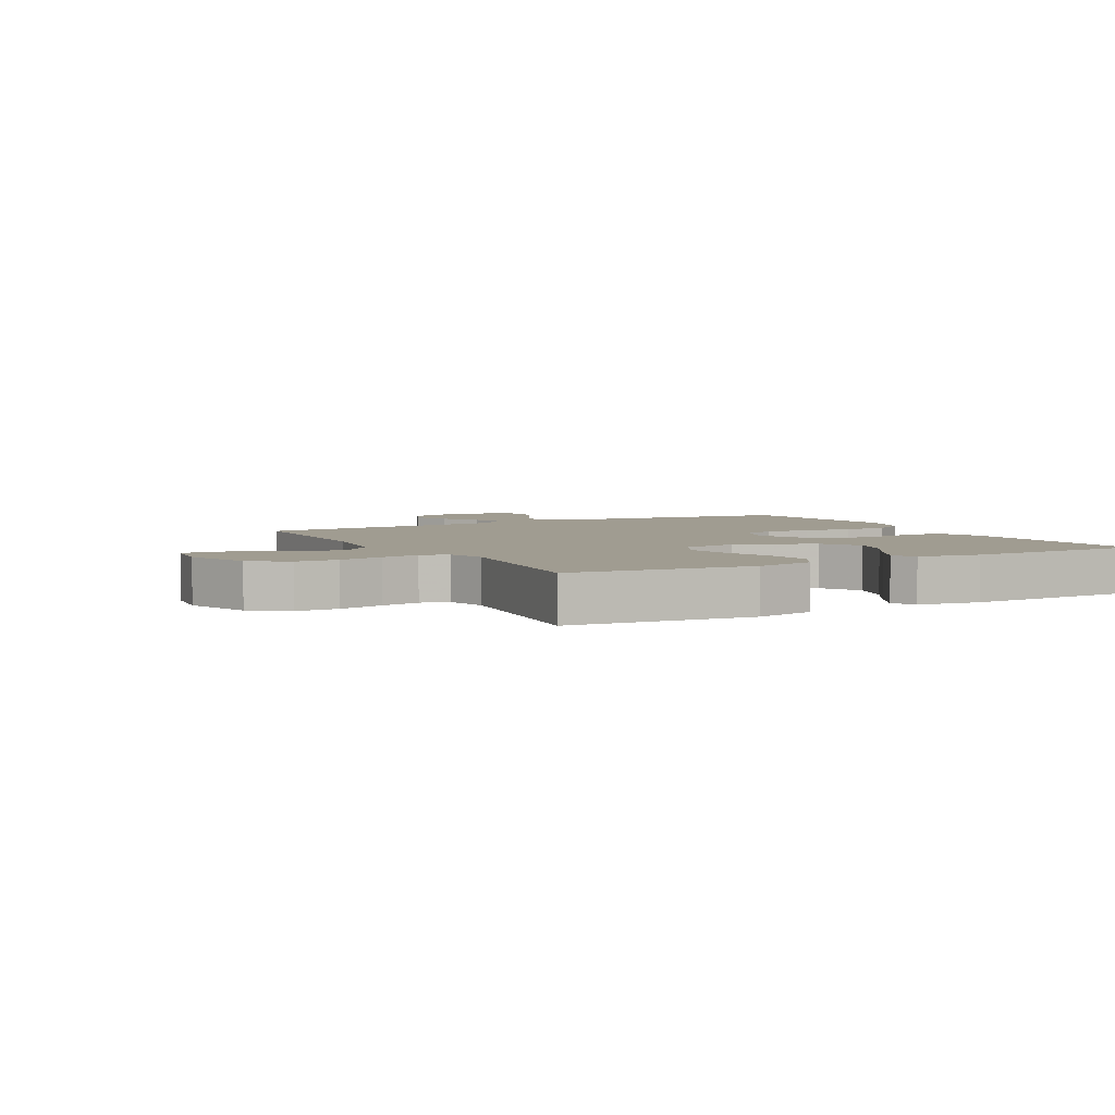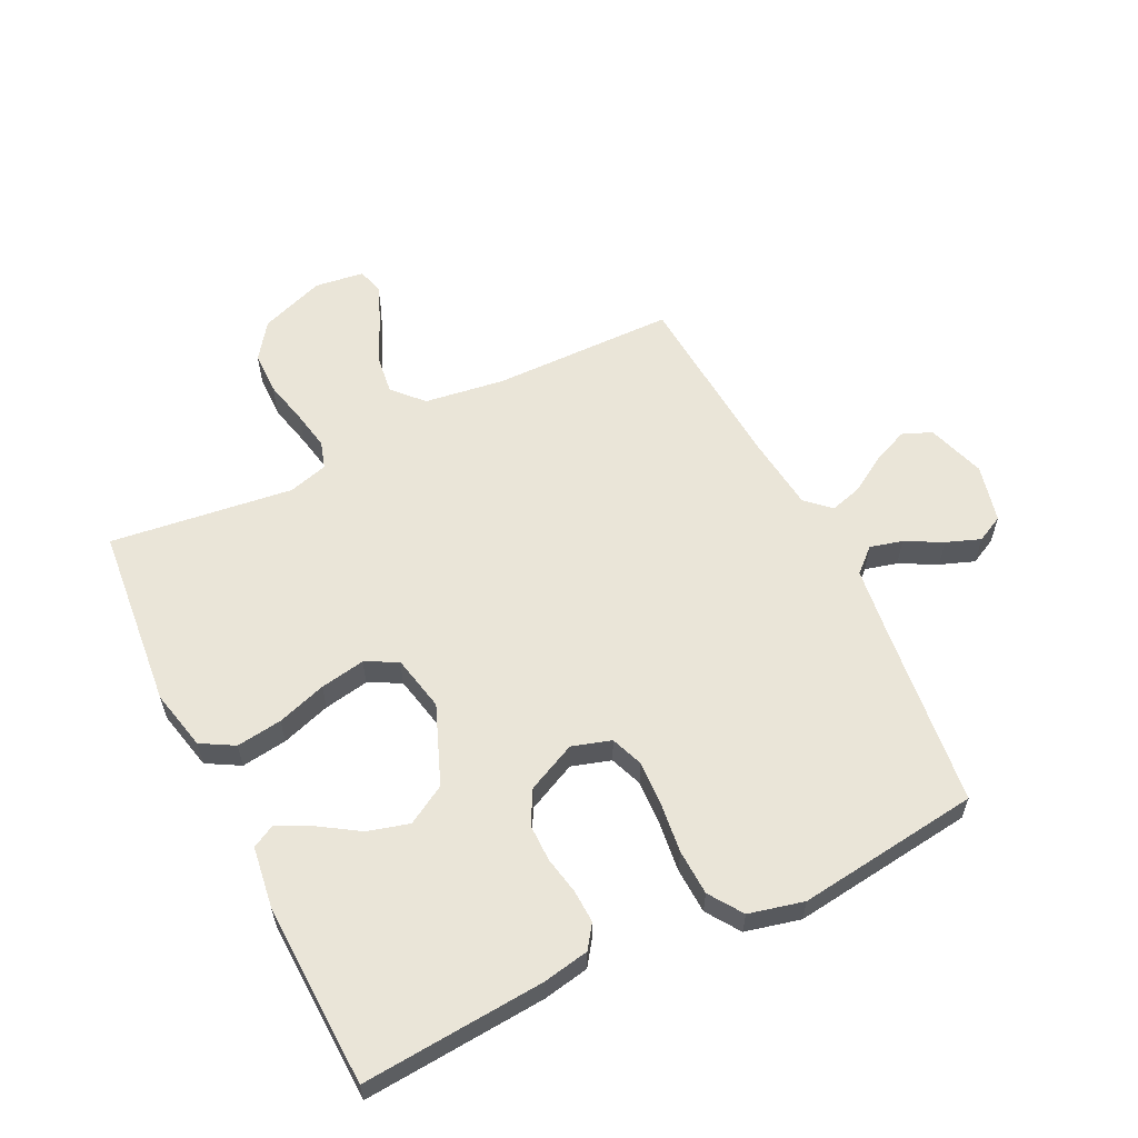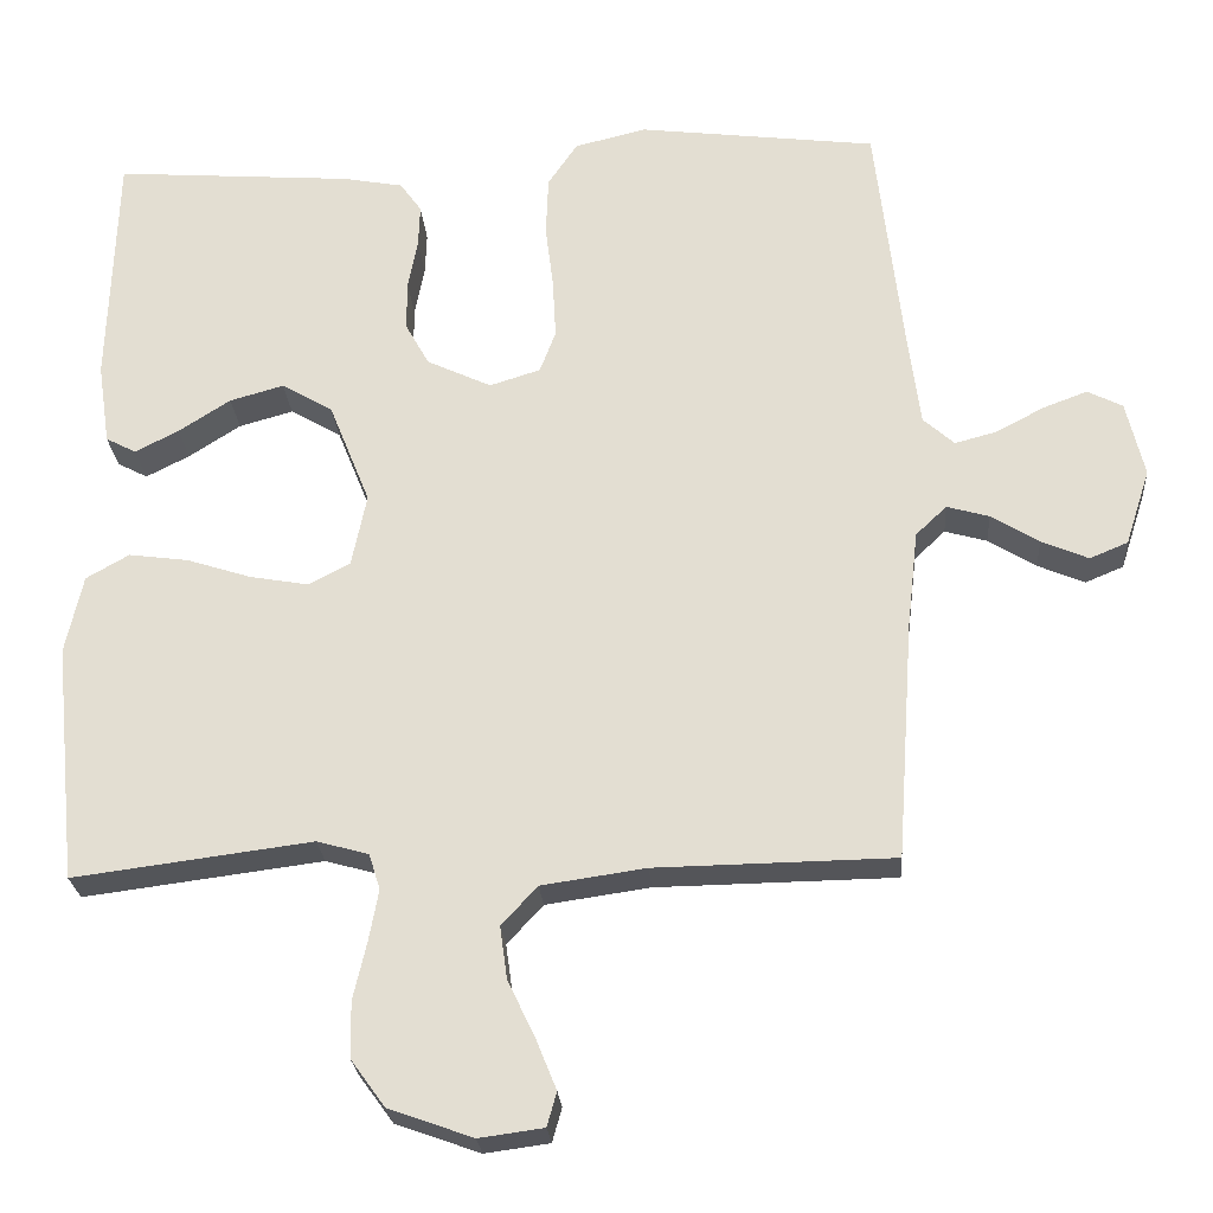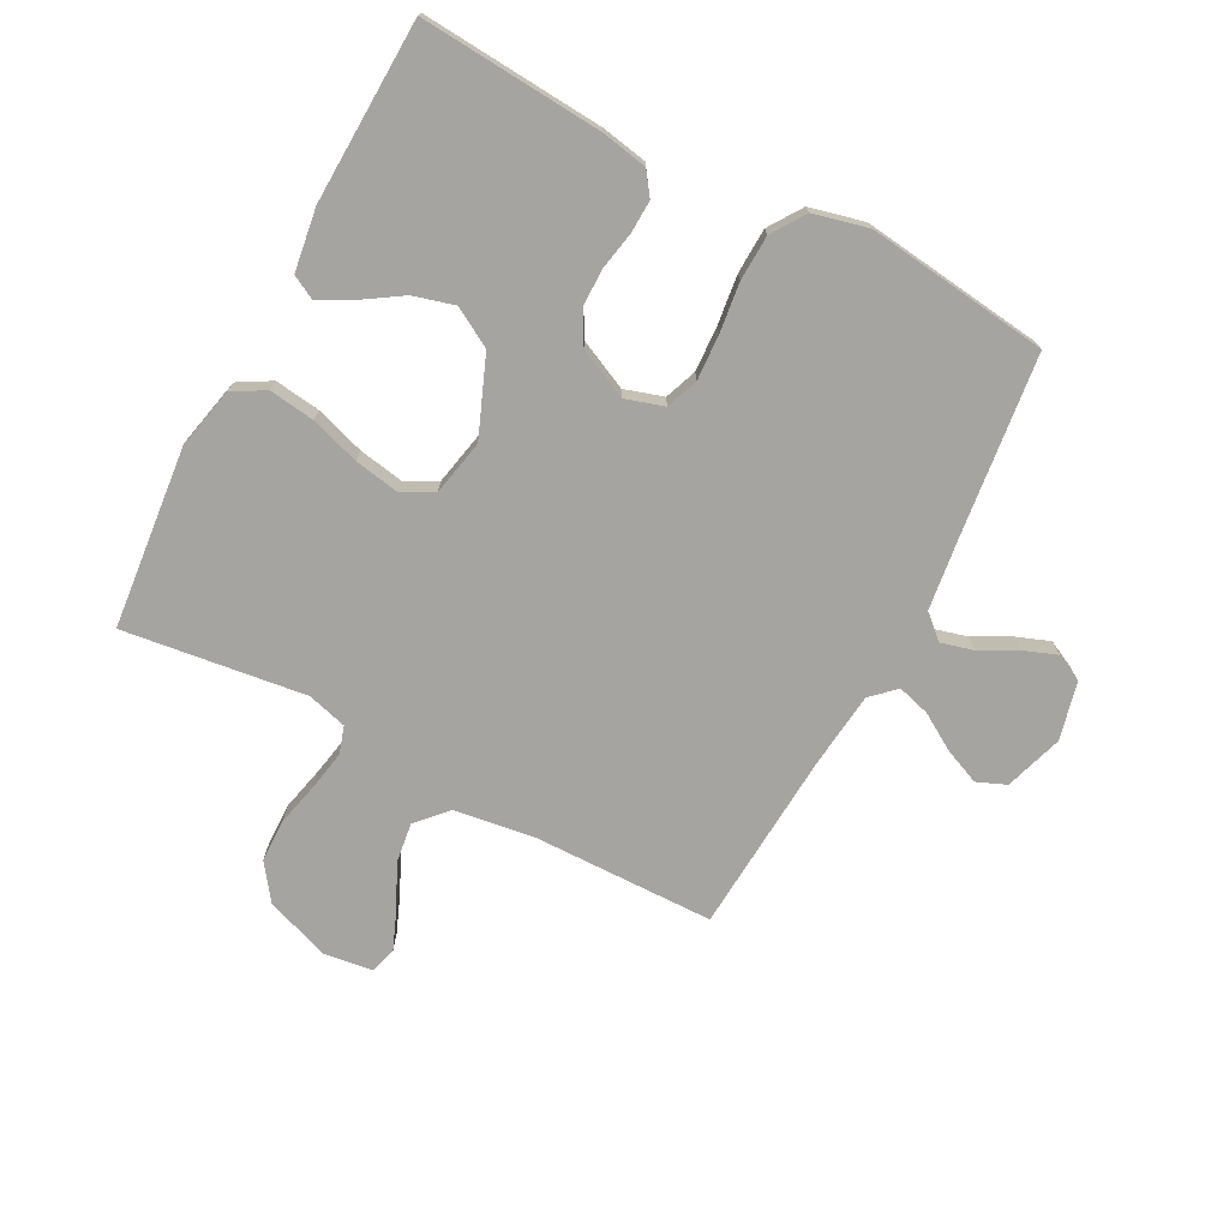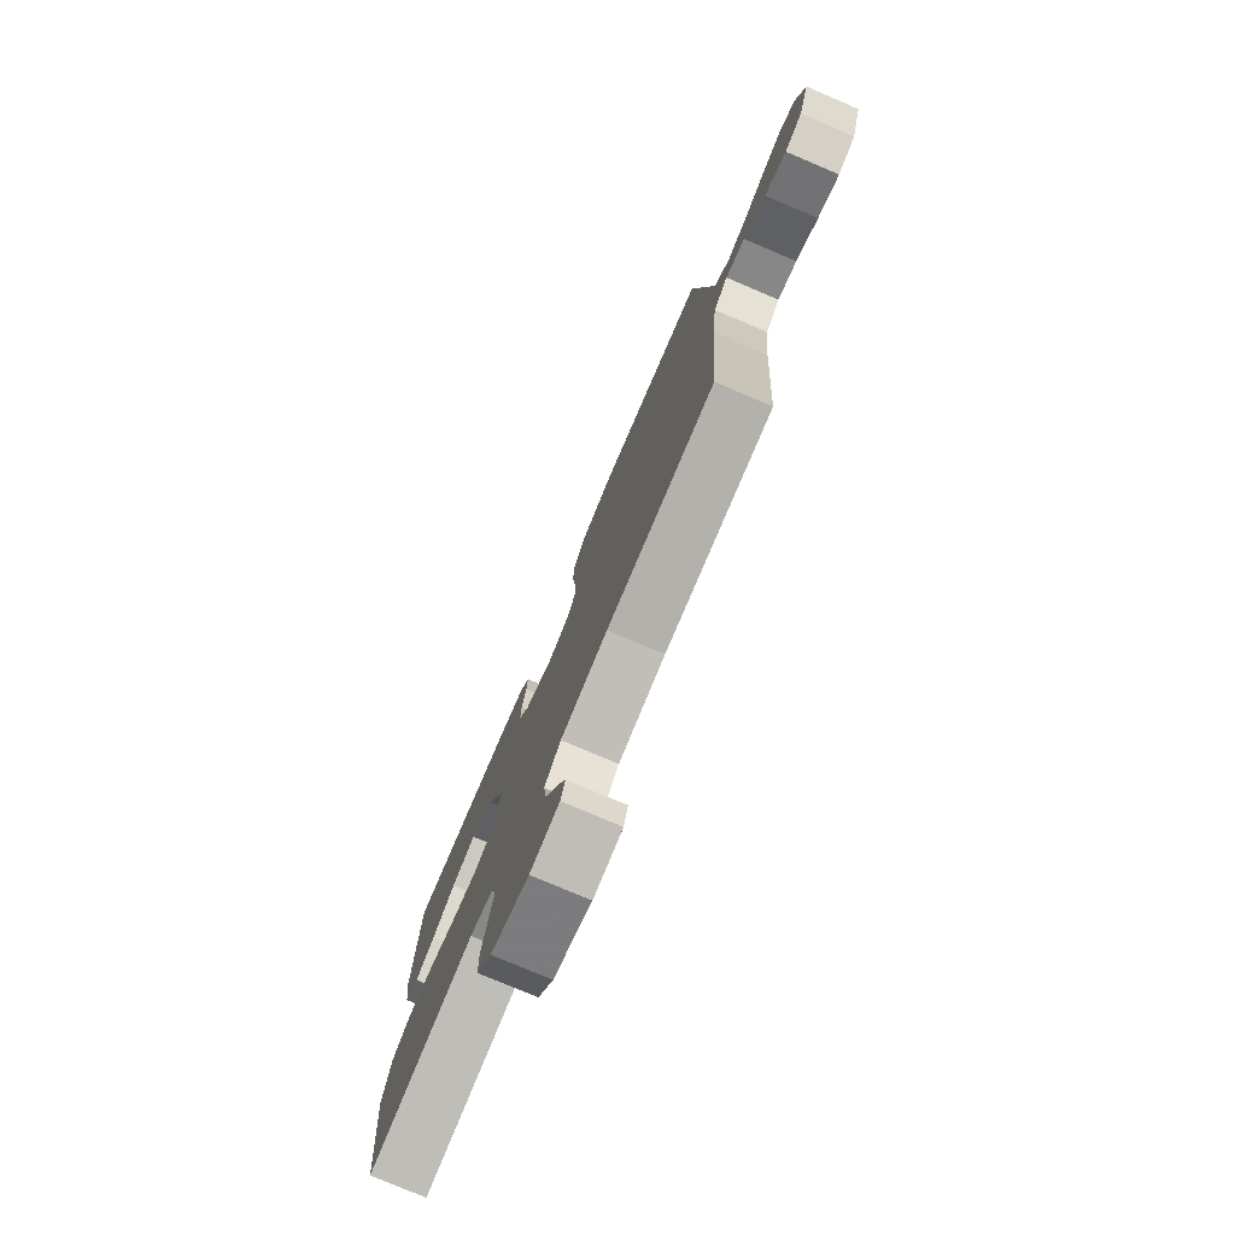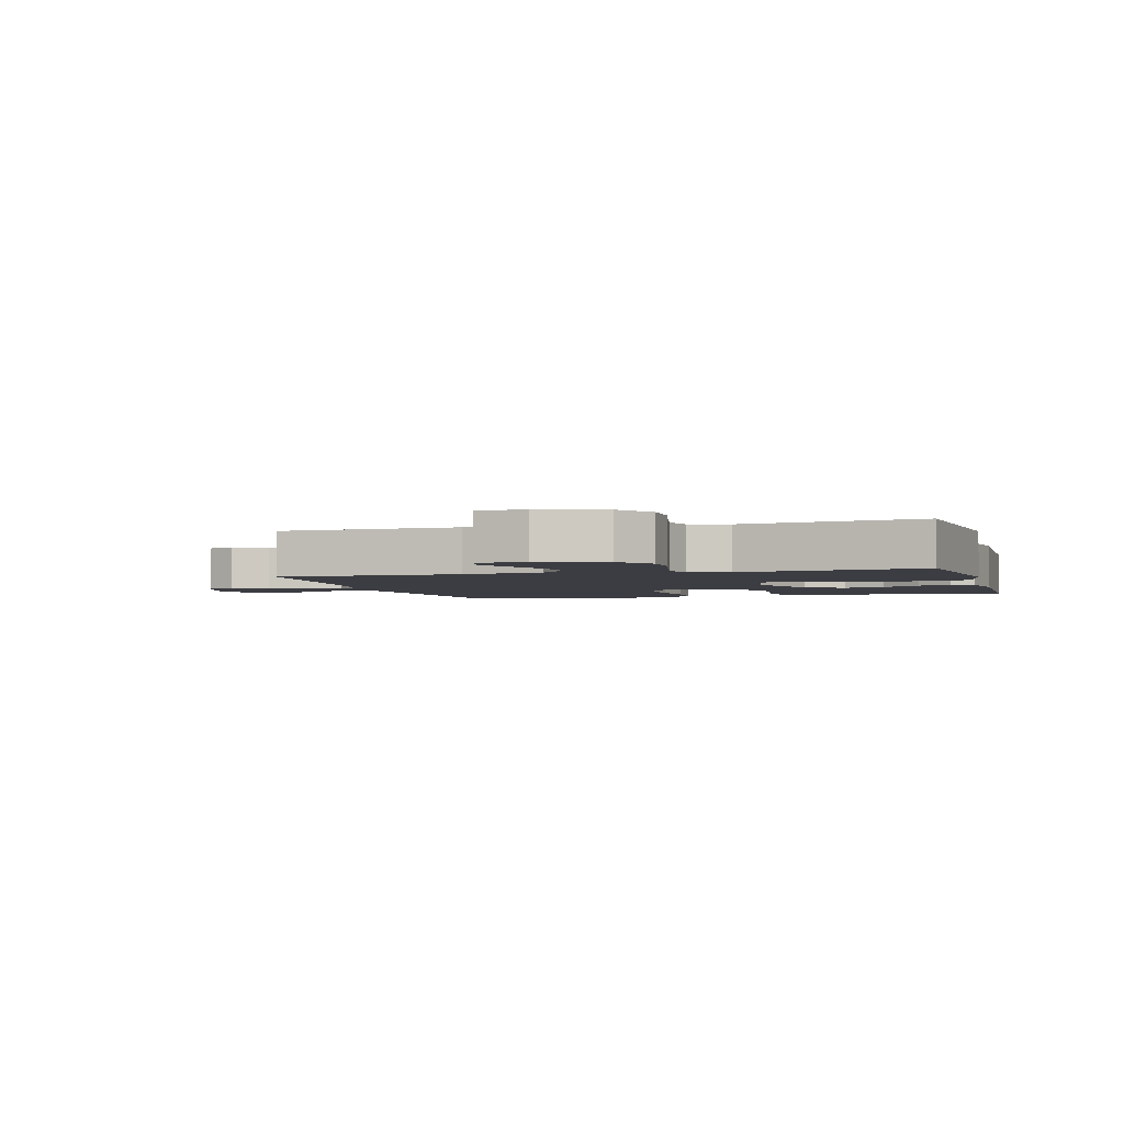
<metadata>
{"format":"obj","ext":"obj","renderer":"f3d","projection":"perspective","resolution":1024,"background":"white","views":[{"elev":4.3,"azim":-118.7,"up":"+Y"},{"elev":59.3,"azim":-26.3,"up":"+Y"},{"elev":-24.7,"azim":4.1,"up":"+Z"},{"elev":-73.5,"azim":-27.8,"up":"+Y"},{"elev":-78.0,"azim":67.0,"up":"+Z"},{"elev":-2.9,"azim":-164.2,"up":"+Y"}]}
</metadata>
<code>
v -0.5 0.07 -0.5
v -0.53 0.07 -0.2
v -0.508 0.07 -0.101
v -0.454 0.07 -0.07
v -0.379 0.07 -0.08
v -0.298 0.07 -0.106
v -0.224 0.07 -0.119
v -0.172 0.07 -0.092
v -0.153 0.07 0
v -0.205 0.07 0.129
v -0.269 0.07 0.166
v -0.337 0.07 0.147
v -0.402 0.07 0.105
v -0.457 0.07 0.077
v -0.495 0.07 0.097
v -0.51 0.07 0.2
v -0.5 0.07 0.5
v -0.2 0.07 0.478
v -0.124 0.07 0.464
v -0.097 0.07 0.426
v -0.099 0.07 0.372
v -0.111 0.07 0.31
v -0.111 0.07 0.248
v -0.081 0.07 0.194
v 0 0.07 0.156
v 0.064 0.07 0.176
v 0.084 0.07 0.229
v 0.08 0.07 0.304
v 0.07 0.07 0.385
v 0.073 0.07 0.46
v 0.11 0.07 0.515
v 0.2 0.07 0.537
v 0.5 0.07 0.5
v 0.535 0.07 0.2
v 0.55 0.07 0.085
v 0.589 0.07 0.05
v 0.642 0.07 0.064
v 0.702 0.07 0.096
v 0.758 0.07 0.117
v 0.802 0.07 0.095
v 0.825 0.07 0
v 0.794 0.07 -0.096
v 0.746 0.07 -0.116
v 0.687 0.07 -0.091
v 0.627 0.07 -0.054
v 0.574 0.07 -0.039
v 0.535 0.07 -0.076
v 0.521 0.07 -0.2
v 0.5 0.07 -0.5
v 0.2 0.07 -0.505
v 0.069 0.07 -0.524
v 0.024 0.07 -0.573
v 0.033 0.07 -0.639
v 0.067 0.07 -0.71
v 0.093 0.07 -0.774
v 0.081 0.07 -0.817
v 0 0.07 -0.828
v -0.106 0.07 -0.79
v -0.149 0.07 -0.731
v -0.15 0.07 -0.661
v -0.133 0.07 -0.588
v -0.121 0.07 -0.524
v -0.135 0.07 -0.479
v -0.2 0.07 -0.461
v -0.5 0 -0.5
v -0.53 0 -0.2
v -0.508 0 -0.101
v -0.454 0 -0.07
v -0.379 0 -0.08
v -0.298 0 -0.106
v -0.224 0 -0.119
v -0.172 0 -0.092
v -0.153 0 0
v -0.205 0 0.129
v -0.269 0 0.166
v -0.337 0 0.147
v -0.402 0 0.105
v -0.457 0 0.077
v -0.495 0 0.097
v -0.51 0 0.2
v -0.5 0 0.5
v -0.2 0 0.478
v -0.124 0 0.464
v -0.097 0 0.426
v -0.099 0 0.372
v -0.111 0 0.31
v -0.111 0 0.248
v -0.081 0 0.194
v 0 0 0.156
v 0.064 0 0.176
v 0.084 0 0.229
v 0.08 0 0.304
v 0.07 0 0.385
v 0.073 0 0.46
v 0.11 0 0.515
v 0.2 0 0.537
v 0.5 0 0.5
v 0.535 0 0.2
v 0.55 0 0.085
v 0.589 0 0.05
v 0.642 0 0.064
v 0.702 0 0.096
v 0.758 0 0.117
v 0.802 0 0.095
v 0.825 0 0
v 0.794 0 -0.096
v 0.746 0 -0.116
v 0.687 0 -0.091
v 0.627 0 -0.054
v 0.574 0 -0.039
v 0.535 0 -0.076
v 0.521 0 -0.2
v 0.5 0 -0.5
v 0.2 0 -0.505
v 0.069 0 -0.524
v 0.024 0 -0.573
v 0.033 0 -0.639
v 0.067 0 -0.71
v 0.093 0 -0.774
v 0.081 0 -0.817
v 0 0 -0.828
v -0.106 0 -0.79
v -0.149 0 -0.731
v -0.15 0 -0.661
v -0.133 0 -0.588
v -0.121 0 -0.524
v -0.135 0 -0.479
v -0.2 0 -0.461
f 59 60 61
f 58 59 61
f 57 58 61
f 56 57 61
f 55 56 61
f 54 55 61
f 53 54 61
f 52 53 61 62
f 51 52 62 63
f 48 49 50
f 51 63 64
f 50 51 64
f 48 50 64
f 47 48 64
f 43 44 45
f 42 43 45
f 41 42 45
f 40 41 45
f 39 40 45
f 38 39 45
f 37 38 45
f 36 37 45 46
f 64 1 2
f 47 64 2
f 46 47 2
f 36 46 2
f 35 36 2
f 32 33 34
f 31 32 34
f 30 31 34
f 29 30 34
f 28 29 34
f 20 21 22
f 19 20 22
f 18 19 22
f 17 18 22
f 16 17 22
f 15 16 22
f 14 15 22
f 13 14 22
f 12 13 22
f 11 12 22 23
f 10 11 23 24
f 4 5 6
f 3 4 6
f 2 3 6
f 2 6 7
f 35 2 7
f 27 28 34 35
f 26 27 35
f 25 26 35
f 9 10 24 25
f 8 9 25 35
f 7 8 35
f 125 124 123
f 125 123 122
f 125 122 121
f 125 121 120
f 125 120 119
f 125 119 118
f 125 118 117
f 126 125 117 116
f 127 126 116 115
f 114 113 112
f 128 127 115
f 128 115 114
f 128 114 112
f 128 112 111
f 109 108 107
f 109 107 106
f 109 106 105
f 109 105 104
f 109 104 103
f 109 103 102
f 109 102 101
f 110 109 101 100
f 66 65 128
f 66 128 111
f 66 111 110
f 66 110 100
f 66 100 99
f 98 97 96
f 98 96 95
f 98 95 94
f 98 94 93
f 98 93 92
f 86 85 84
f 86 84 83
f 86 83 82
f 86 82 81
f 86 81 80
f 86 80 79
f 86 79 78
f 86 78 77
f 86 77 76
f 87 86 76 75
f 88 87 75 74
f 70 69 68
f 70 68 67
f 70 67 66
f 71 70 66
f 71 66 99
f 99 98 92 91
f 99 91 90
f 99 90 89
f 89 88 74 73
f 99 89 73 72
f 99 72 71
f 1 65 66 2
f 2 66 67 3
f 3 67 68 4
f 4 68 69 5
f 5 69 70 6
f 6 70 71 7
f 7 71 72 8
f 8 72 73 9
f 9 73 74 10
f 10 74 75 11
f 11 75 76 12
f 12 76 77 13
f 13 77 78 14
f 14 78 79 15
f 15 79 80 16
f 16 80 81 17
f 17 81 82 18
f 18 82 83 19
f 19 83 84 20
f 20 84 85 21
f 21 85 86 22
f 22 86 87 23
f 23 87 88 24
f 24 88 89 25
f 25 89 90 26
f 26 90 91 27
f 27 91 92 28
f 28 92 93 29
f 29 93 94 30
f 30 94 95 31
f 31 95 96 32
f 32 96 97 33
f 33 97 98 34
f 34 98 99 35
f 35 99 100 36
f 36 100 101 37
f 37 101 102 38
f 38 102 103 39
f 39 103 104 40
f 40 104 105 41
f 41 105 106 42
f 42 106 107 43
f 43 107 108 44
f 44 108 109 45
f 45 109 110 46
f 46 110 111 47
f 47 111 112 48
f 48 112 113 49
f 49 113 114 50
f 50 114 115 51
f 51 115 116 52
f 52 116 117 53
f 53 117 118 54
f 54 118 119 55
f 55 119 120 56
f 56 120 121 57
f 57 121 122 58
f 58 122 123 59
f 59 123 124 60
f 60 124 125 61
f 61 125 126 62
f 62 126 127 63
f 63 127 128 64
f 64 128 65 1

</code>
